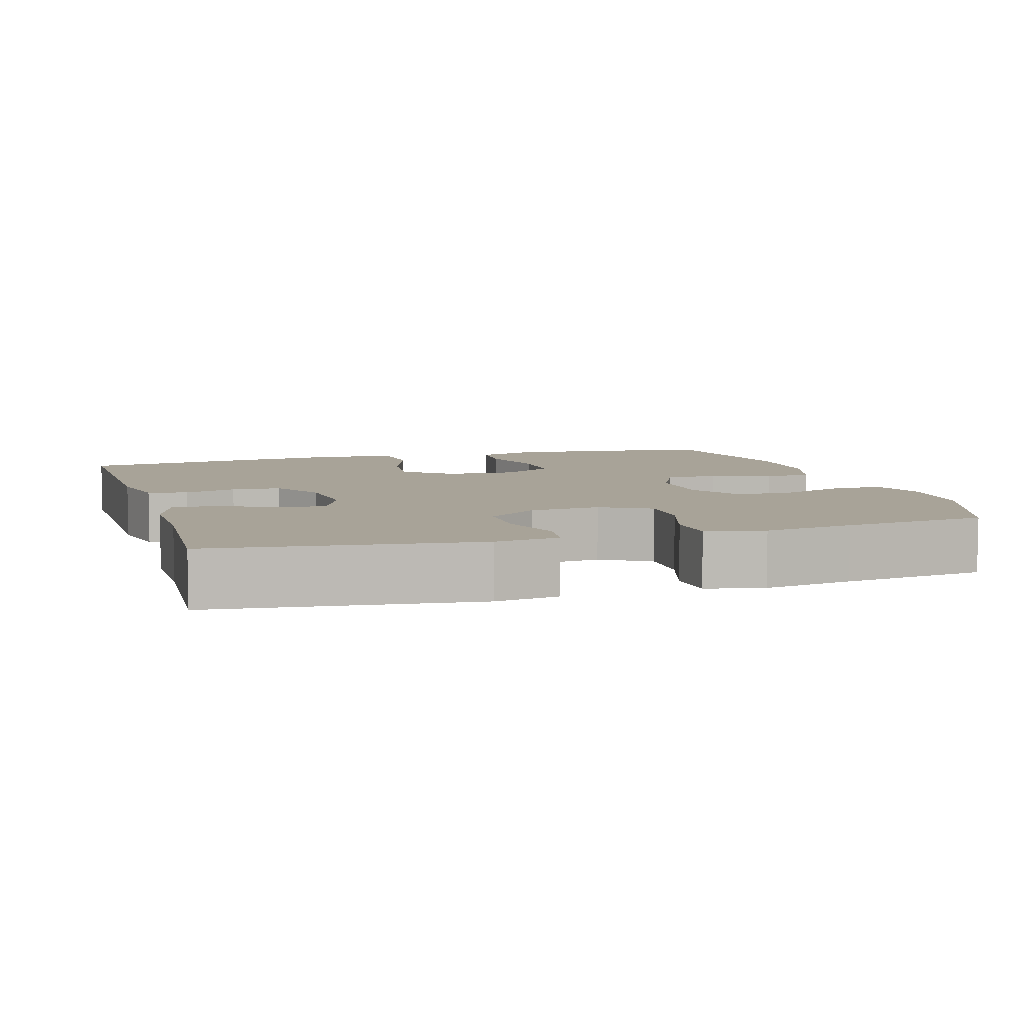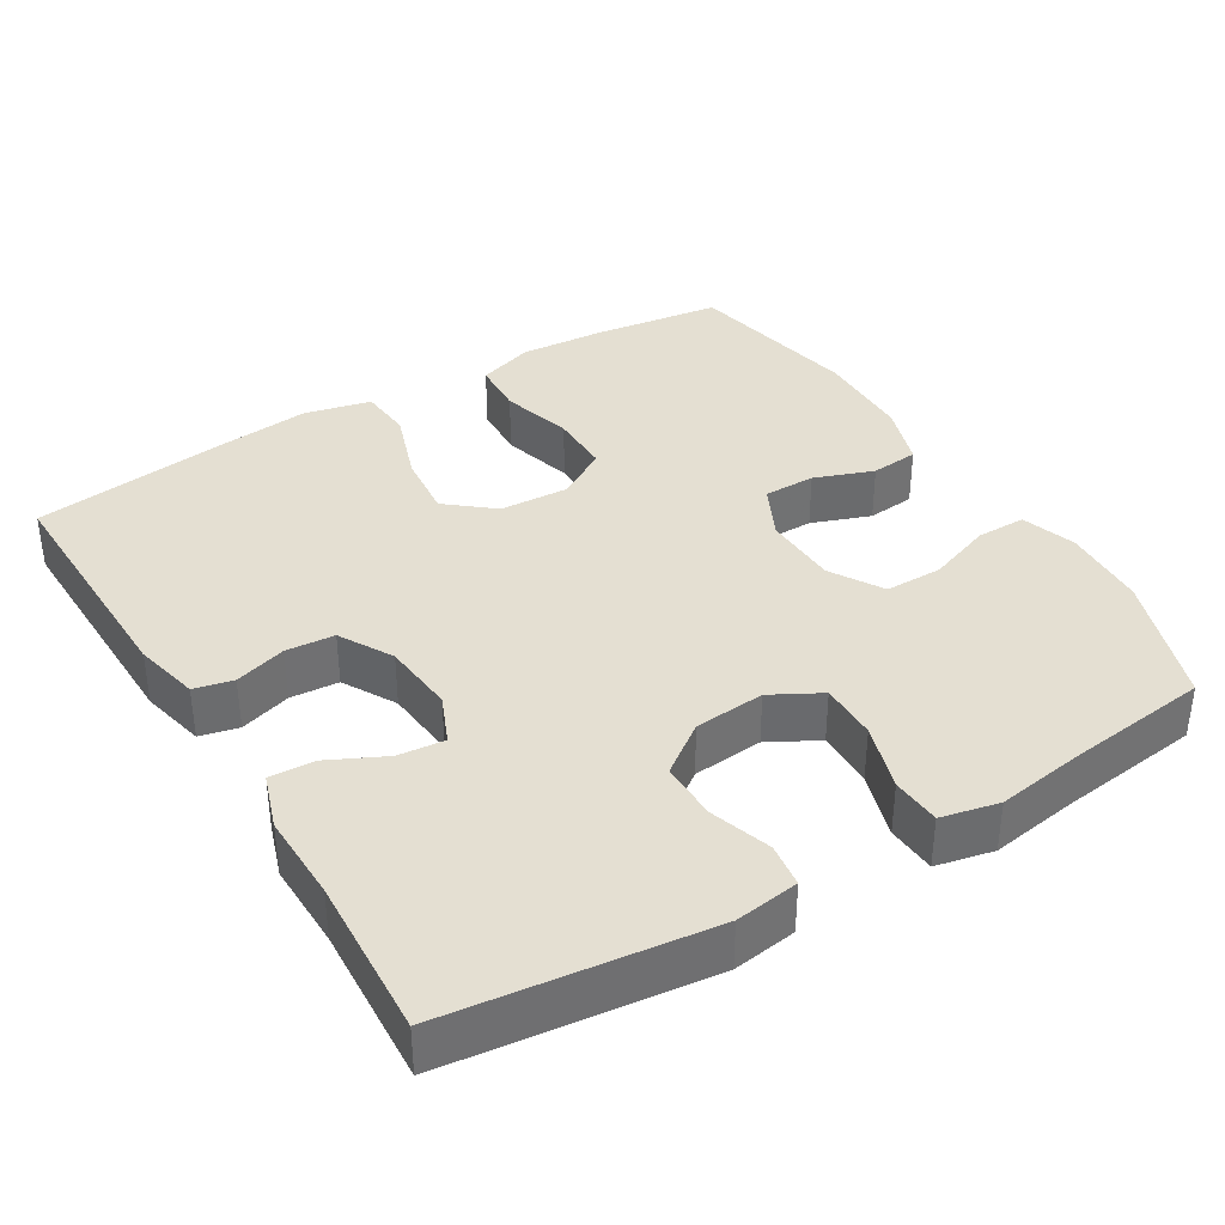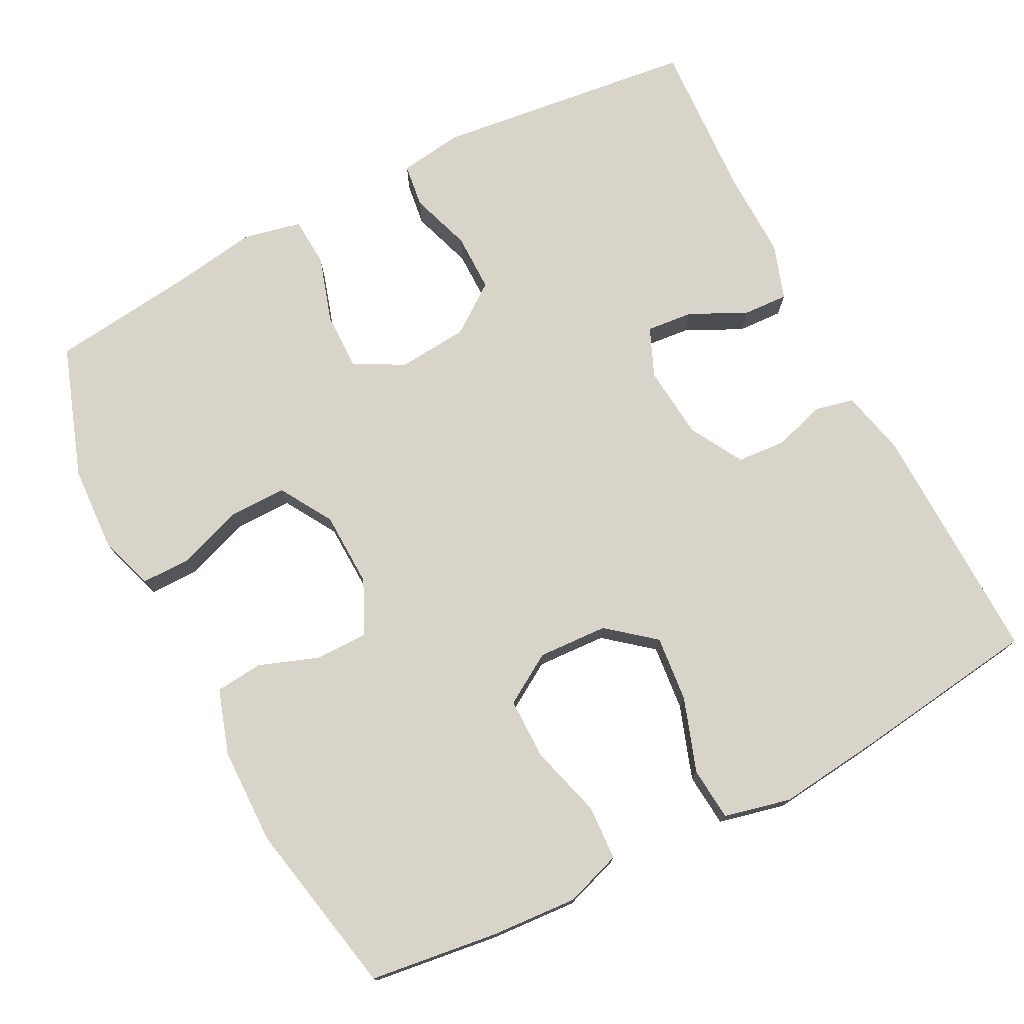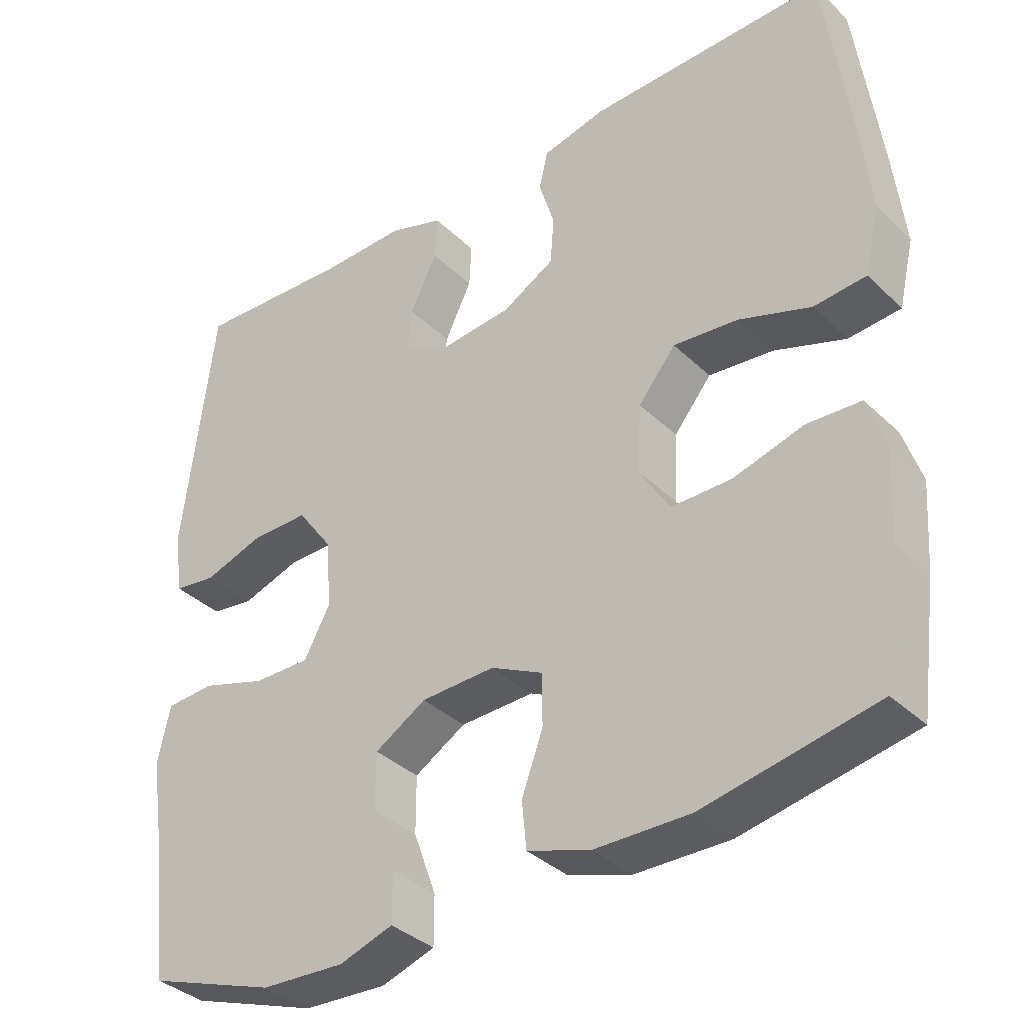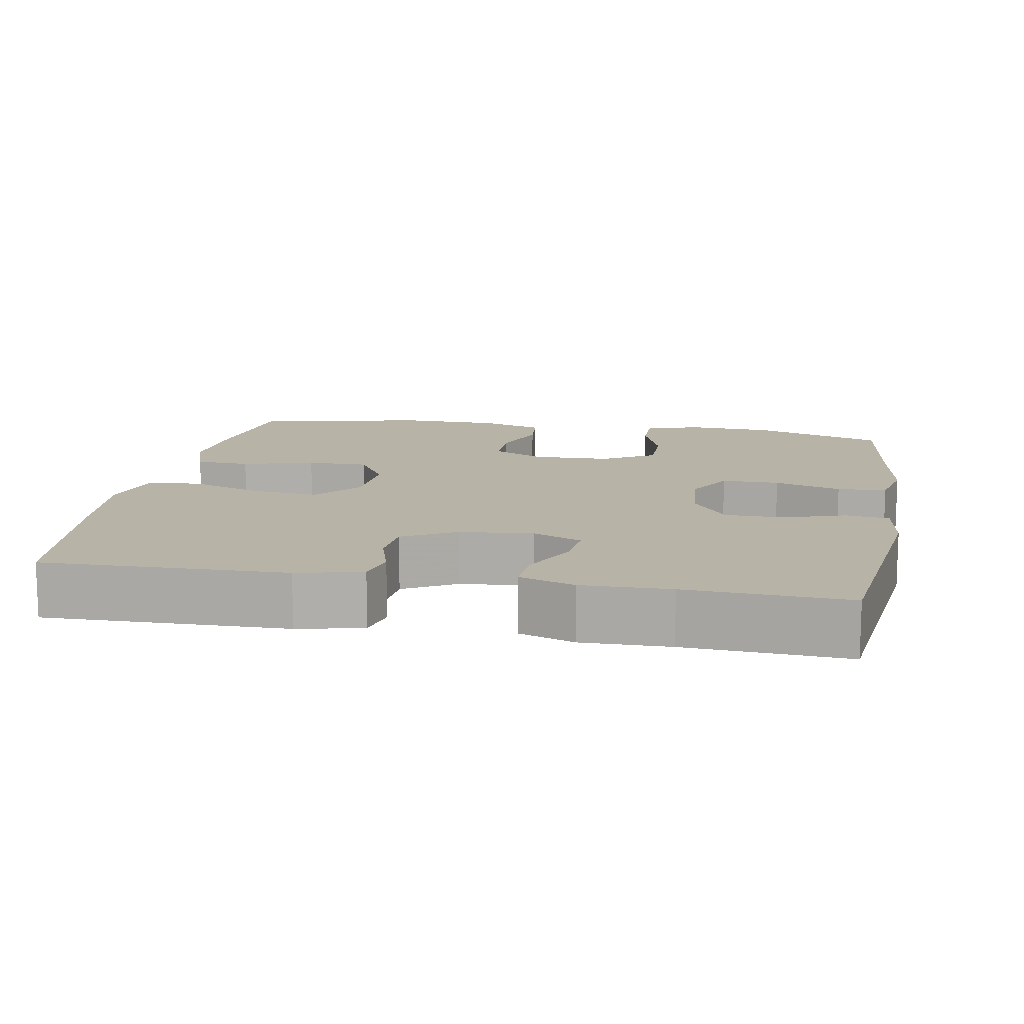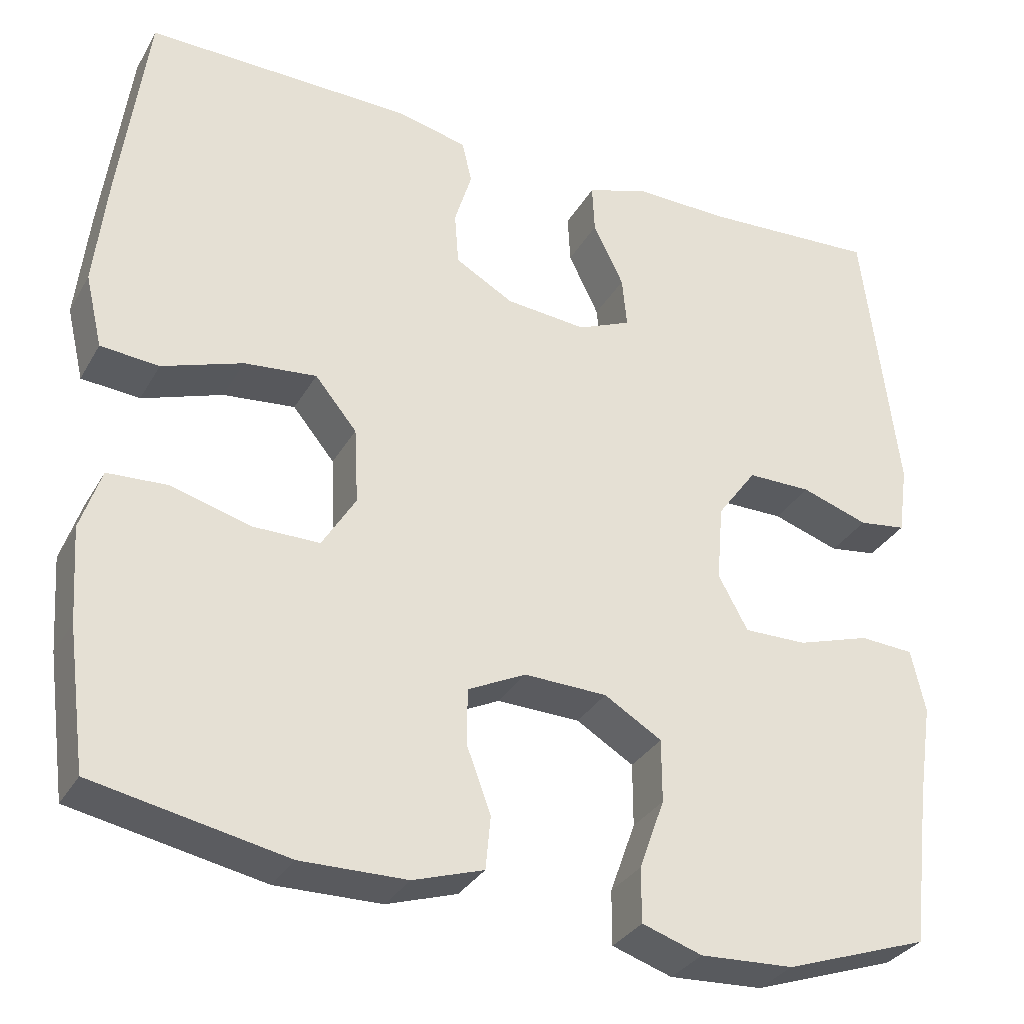
<metadata>
{"format":"obj","ext":"obj","renderer":"f3d","projection":"perspective","resolution":1024,"background":"white","views":[{"elev":6.9,"azim":73.3,"up":"+Y"},{"elev":37.1,"azim":58.7,"up":"+Y"},{"elev":75.1,"azim":-117.4,"up":"+Y"},{"elev":-36.0,"azim":-140.9,"up":"+Z"},{"elev":12.7,"azim":10.3,"up":"+Y"},{"elev":-32.1,"azim":-25.5,"up":"+Z"}]}
</metadata>
<code>
v -0.5 0.07 0.5
v -0.176 0.07 0.494
v -0.089 0.07 0.474
v -0.077 0.07 0.422
v -0.098 0.07 0.353
v -0.093 0.07 0.288
v -0.022 0.07 0.248
v 0.076 0.07 0.239
v 0.141 0.07 0.267
v 0.135 0.07 0.329
v 0.098 0.07 0.405
v 0.095 0.07 0.465
v 0.169 0.07 0.49
v 0.286 0.07 0.488
v 0.5 0.07 0.5
v 0.542 0.07 0.152
v 0.53 0.07 0.067
v 0.472 0.07 0.059
v 0.39 0.07 0.086
v 0.312 0.07 0.086
v 0.264 0.07 0.02
v 0.256 0.07 -0.074
v 0.292 0.07 -0.14
v 0.369 0.07 -0.139
v 0.458 0.07 -0.111
v 0.524 0.07 -0.115
v 0.541 0.07 -0.192
v 0.523 0.07 -0.31
v 0.5 0.07 -0.5
v 0.324 0.07 -0.561
v 0.21 0.07 -0.567
v 0.137 0.07 -0.543
v 0.137 0.07 -0.477
v 0.168 0.07 -0.391
v 0.168 0.07 -0.314
v 0.098 0.07 -0.272
v -0.003 0.07 -0.269
v -0.074 0.07 -0.304
v -0.074 0.07 -0.373
v -0.045 0.07 -0.452
v -0.051 0.07 -0.516
v -0.137 0.07 -0.544
v -0.266 0.07 -0.546
v -0.5 0.07 -0.5
v -0.523 0.07 -0.329
v -0.531 0.07 -0.214
v -0.506 0.07 -0.139
v -0.433 0.07 -0.135
v -0.337 0.07 -0.162
v -0.255 0.07 -0.162
v -0.214 0.07 -0.095
v -0.219 0.07 -0.002
v -0.27 0.07 0.06
v -0.358 0.07 0.051
v -0.456 0.07 0.017
v -0.527 0.07 0.023
v -0.548 0.07 0.112
v -0.533 0.07 0.249
v -0.5 0 0.5
v -0.176 0 0.494
v -0.089 0 0.474
v -0.077 0 0.422
v -0.098 0 0.353
v -0.093 0 0.288
v -0.022 0 0.248
v 0.076 0 0.239
v 0.141 0 0.267
v 0.135 0 0.329
v 0.098 0 0.405
v 0.095 0 0.465
v 0.169 0 0.49
v 0.286 0 0.488
v 0.5 0 0.5
v 0.542 0 0.152
v 0.53 0 0.067
v 0.472 0 0.059
v 0.39 0 0.086
v 0.312 0 0.086
v 0.264 0 0.02
v 0.256 0 -0.074
v 0.292 0 -0.14
v 0.369 0 -0.139
v 0.458 0 -0.111
v 0.524 0 -0.115
v 0.541 0 -0.192
v 0.523 0 -0.31
v 0.5 0 -0.5
v 0.324 0 -0.561
v 0.21 0 -0.567
v 0.137 0 -0.543
v 0.137 0 -0.477
v 0.168 0 -0.391
v 0.168 0 -0.314
v 0.098 0 -0.272
v -0.003 0 -0.269
v -0.074 0 -0.304
v -0.074 0 -0.373
v -0.045 0 -0.452
v -0.051 0 -0.516
v -0.137 0 -0.544
v -0.266 0 -0.546
v -0.5 0 -0.5
v -0.523 0 -0.329
v -0.531 0 -0.214
v -0.506 0 -0.139
v -0.433 0 -0.135
v -0.337 0 -0.162
v -0.255 0 -0.162
v -0.214 0 -0.095
v -0.219 0 -0.002
v -0.27 0 0.06
v -0.358 0 0.051
v -0.456 0 0.017
v -0.527 0 0.023
v -0.548 0 0.112
v -0.533 0 0.249
f 3 4 5
f 2 3 5
f 1 2 5
f 58 1 5
f 57 58 5
f 56 57 5
f 55 56 5
f 54 55 5
f 53 54 5 6
f 52 53 6 7
f 51 52 7 8
f 50 51 8 9
f 47 48 49
f 46 47 49
f 45 46 49
f 44 45 49
f 43 44 49
f 42 43 49
f 41 42 49
f 40 41 49
f 39 40 49
f 38 39 49 50
f 37 38 50 9
f 32 33 34
f 31 32 34
f 30 31 34
f 29 30 34
f 28 29 34
f 28 34 35
f 27 28 35
f 26 27 35
f 25 26 35
f 24 25 35
f 23 24 35 36
f 17 18 19
f 16 17 19
f 15 16 19
f 14 15 19
f 14 19 20
f 13 14 20
f 12 13 20
f 11 12 20
f 10 11 20
f 9 10 20 21
f 22 23 36 37
f 9 21 22 37
f 63 62 61
f 63 61 60
f 63 60 59
f 63 59 116
f 63 116 115
f 63 115 114
f 63 114 113
f 63 113 112
f 64 63 112 111
f 65 64 111 110
f 66 65 110 109
f 67 66 109 108
f 107 106 105
f 107 105 104
f 107 104 103
f 107 103 102
f 107 102 101
f 107 101 100
f 107 100 99
f 107 99 98
f 107 98 97
f 108 107 97 96
f 67 108 96 95
f 92 91 90
f 92 90 89
f 92 89 88
f 92 88 87
f 92 87 86
f 93 92 86
f 93 86 85
f 93 85 84
f 93 84 83
f 93 83 82
f 94 93 82 81
f 77 76 75
f 77 75 74
f 77 74 73
f 77 73 72
f 78 77 72
f 78 72 71
f 78 71 70
f 78 70 69
f 78 69 68
f 79 78 68 67
f 95 94 81 80
f 95 80 79 67
f 1 59 60 2
f 2 60 61 3
f 3 61 62 4
f 4 62 63 5
f 5 63 64 6
f 6 64 65 7
f 7 65 66 8
f 8 66 67 9
f 9 67 68 10
f 10 68 69 11
f 11 69 70 12
f 12 70 71 13
f 13 71 72 14
f 14 72 73 15
f 15 73 74 16
f 16 74 75 17
f 17 75 76 18
f 18 76 77 19
f 19 77 78 20
f 20 78 79 21
f 21 79 80 22
f 22 80 81 23
f 23 81 82 24
f 24 82 83 25
f 25 83 84 26
f 26 84 85 27
f 27 85 86 28
f 28 86 87 29
f 29 87 88 30
f 30 88 89 31
f 31 89 90 32
f 32 90 91 33
f 33 91 92 34
f 34 92 93 35
f 35 93 94 36
f 36 94 95 37
f 37 95 96 38
f 38 96 97 39
f 39 97 98 40
f 40 98 99 41
f 41 99 100 42
f 42 100 101 43
f 43 101 102 44
f 44 102 103 45
f 45 103 104 46
f 46 104 105 47
f 47 105 106 48
f 48 106 107 49
f 49 107 108 50
f 50 108 109 51
f 51 109 110 52
f 52 110 111 53
f 53 111 112 54
f 54 112 113 55
f 55 113 114 56
f 56 114 115 57
f 57 115 116 58
f 58 116 59 1

</code>
